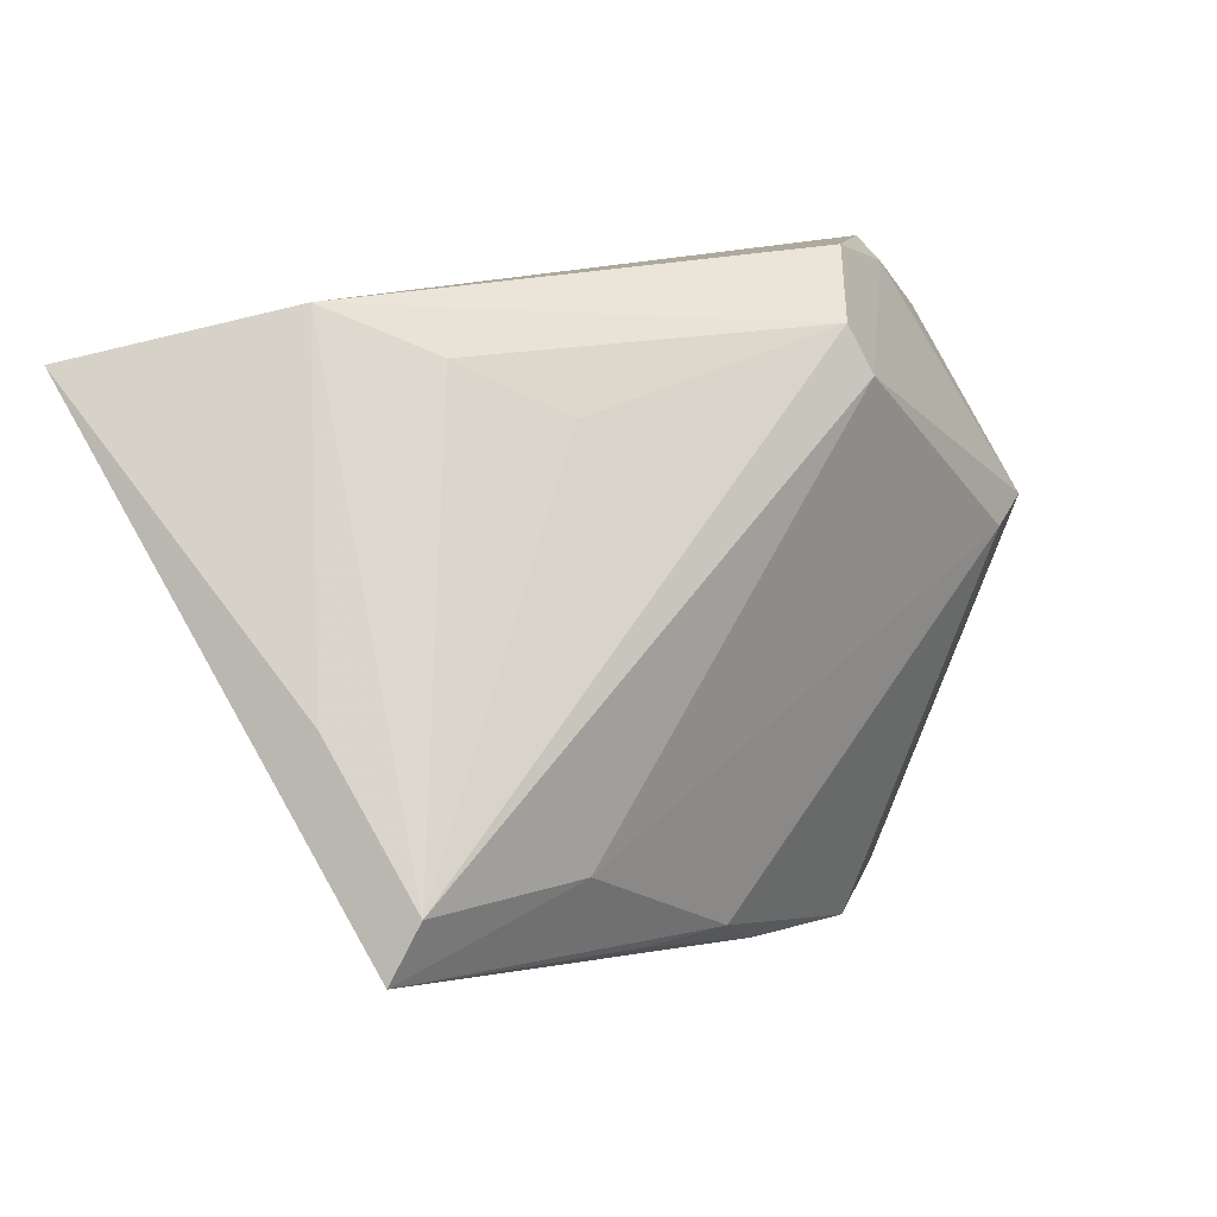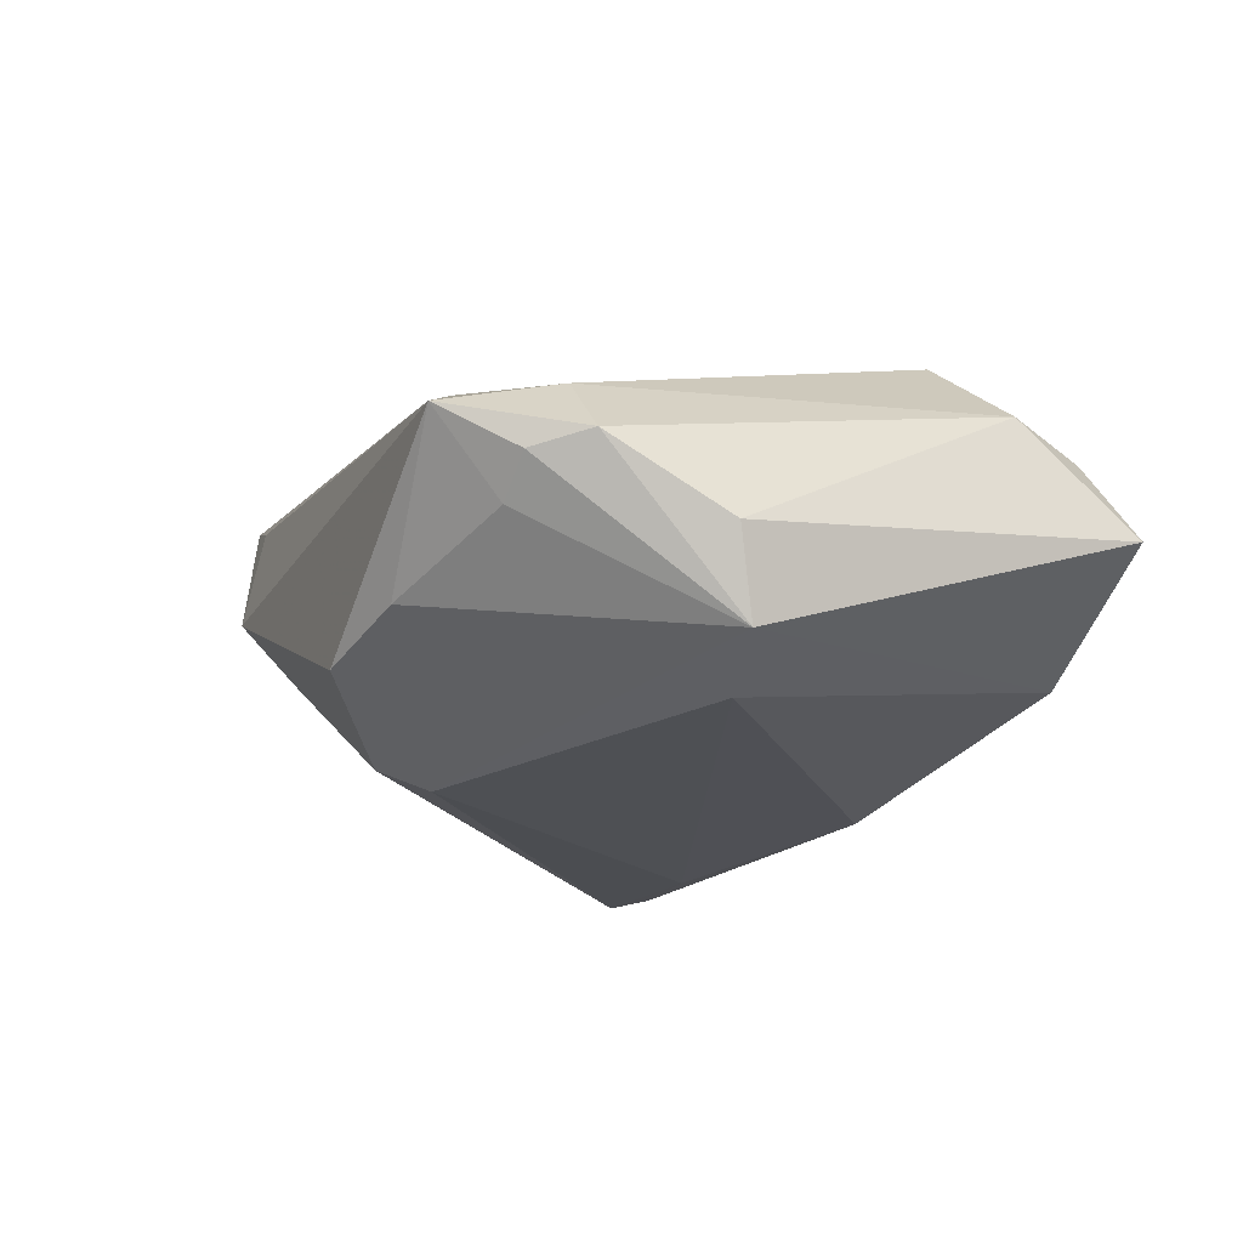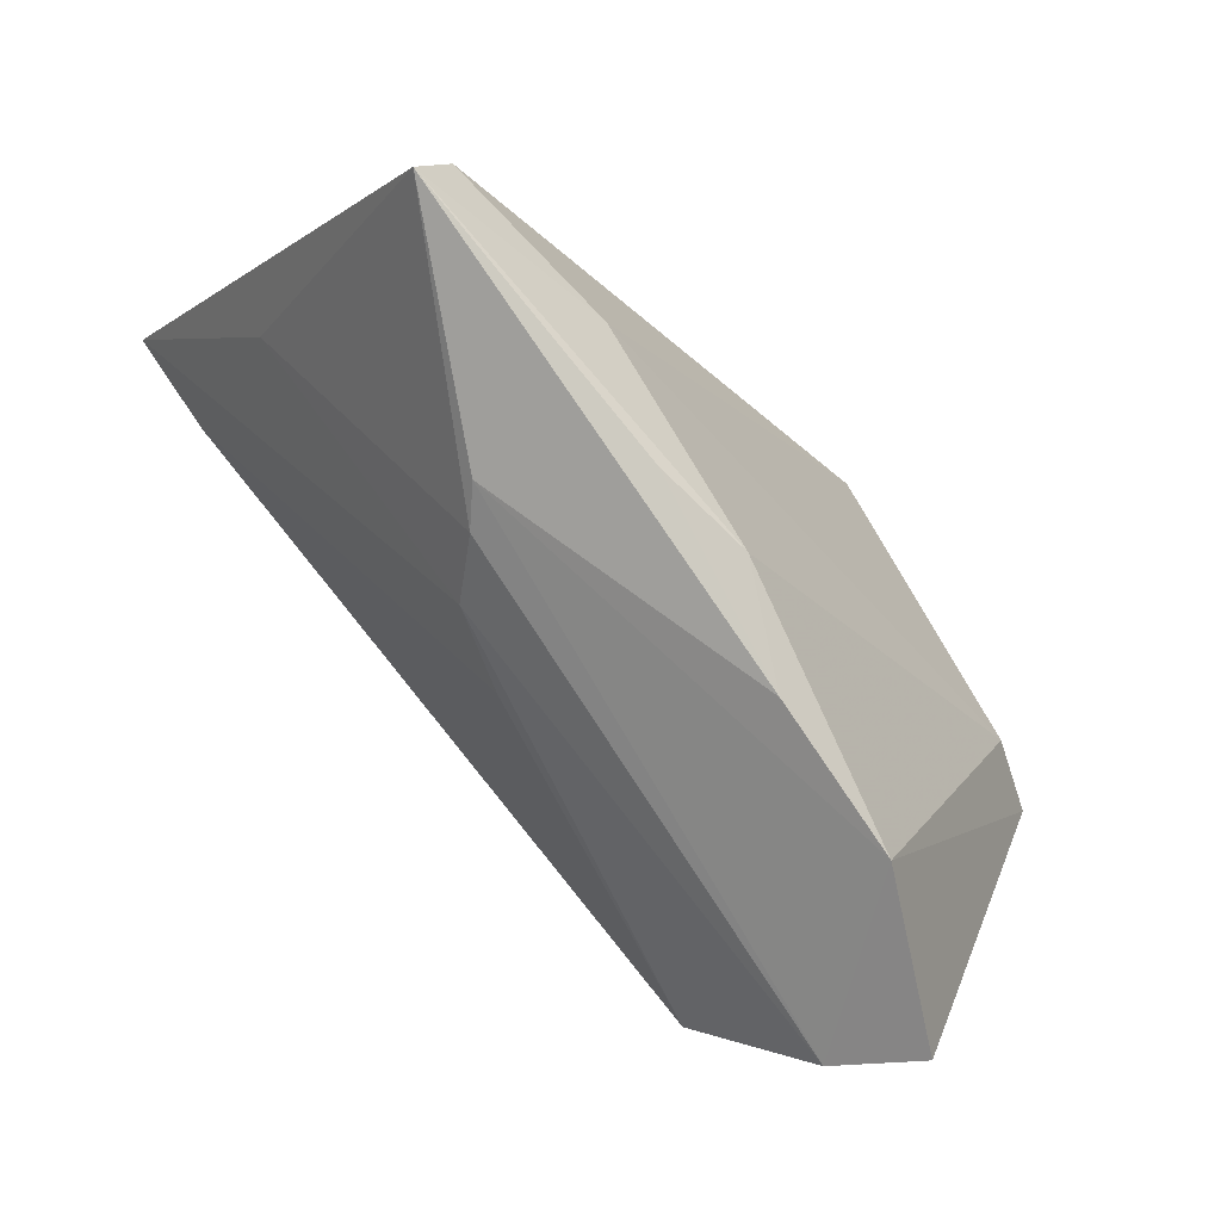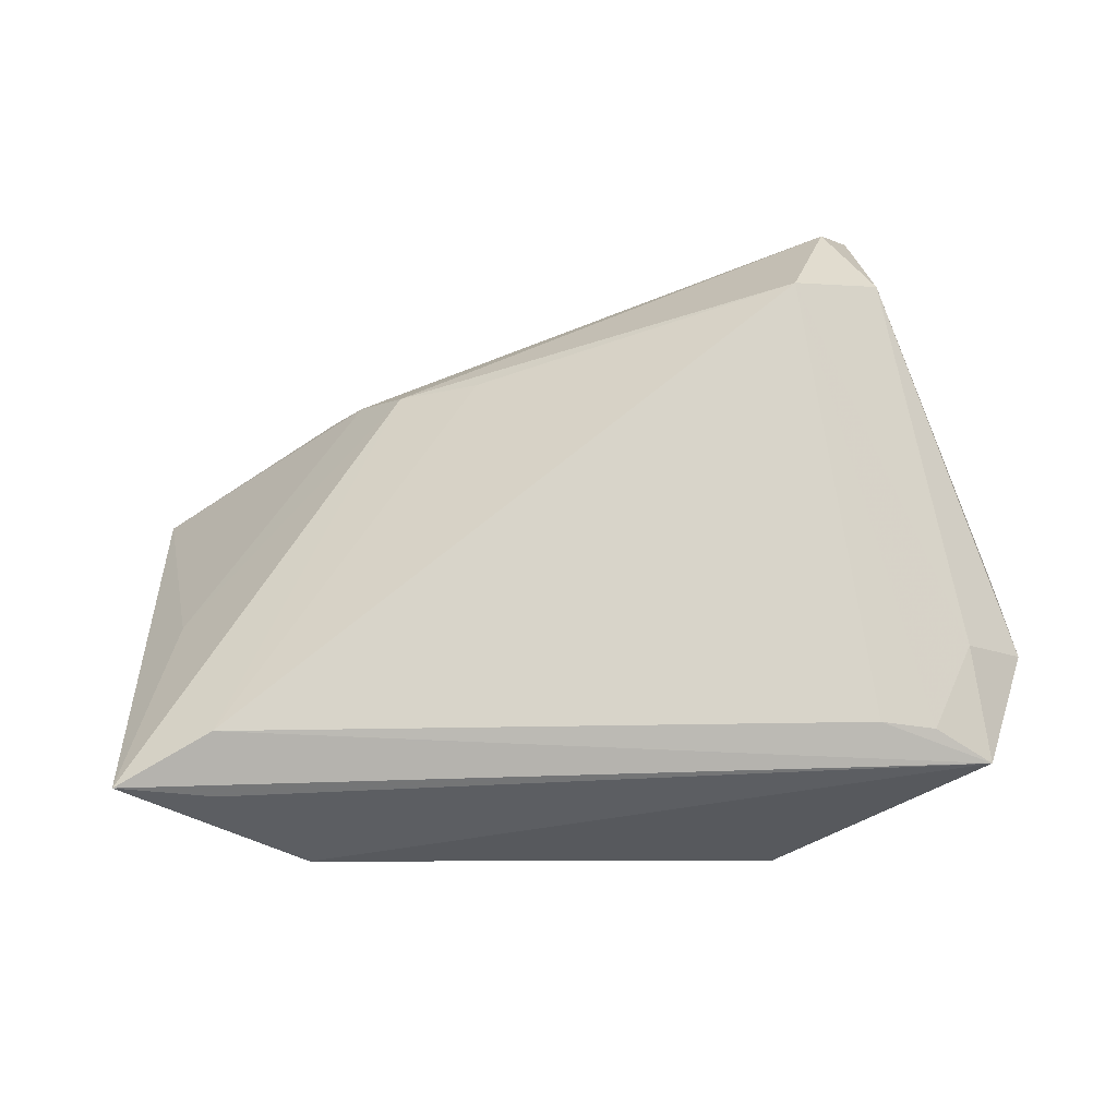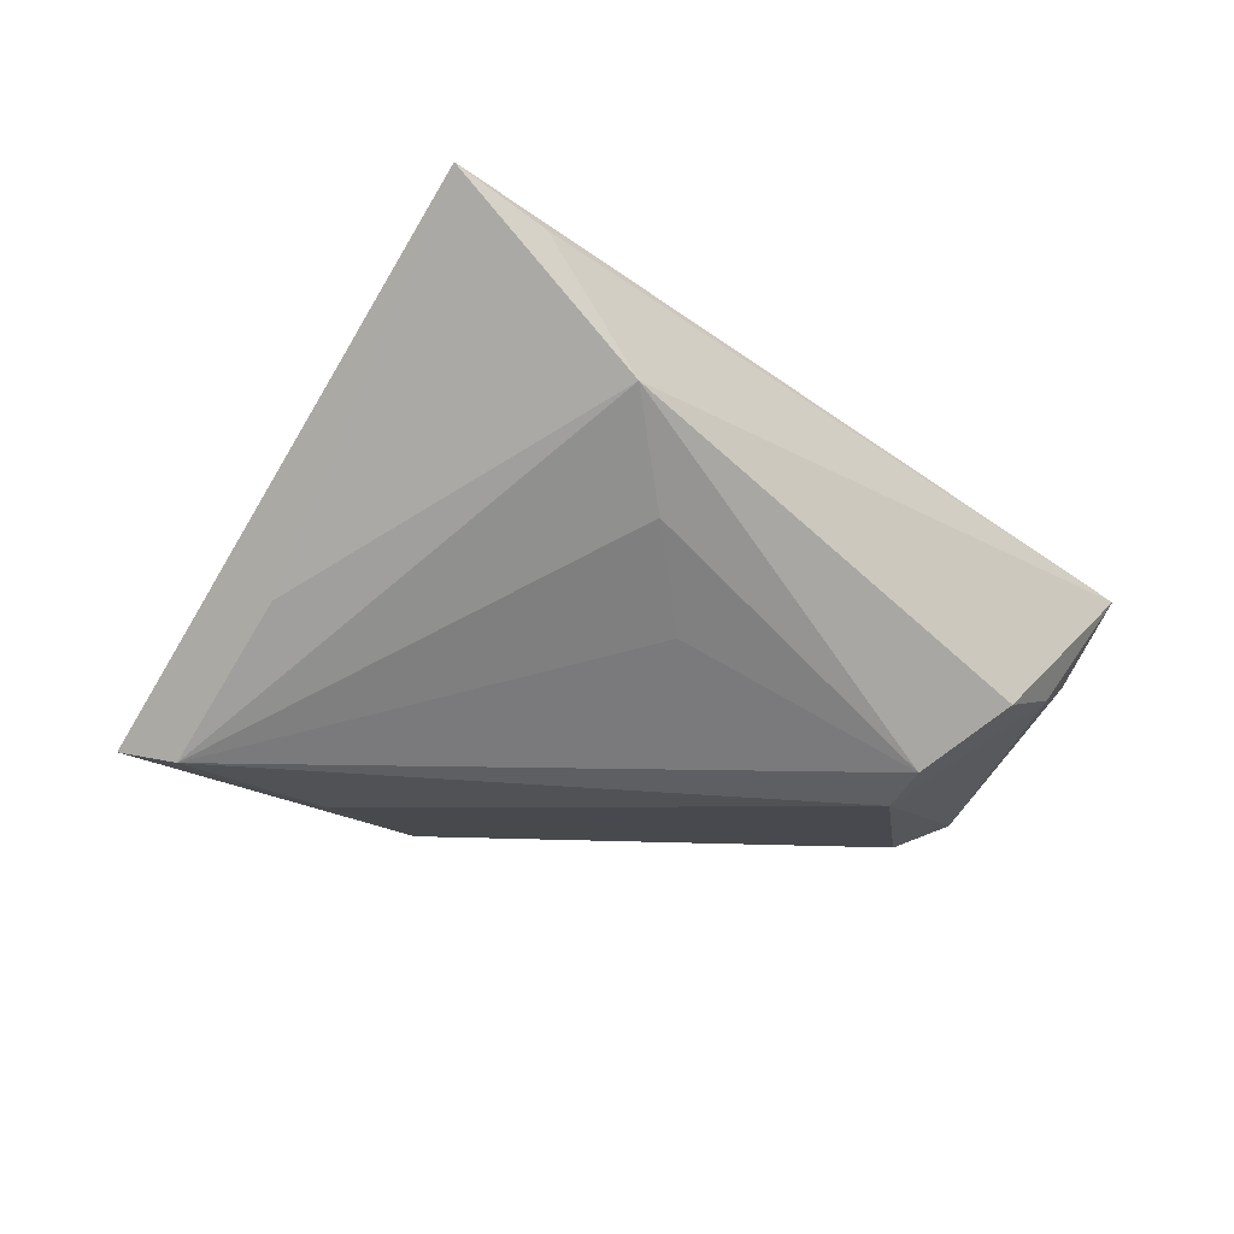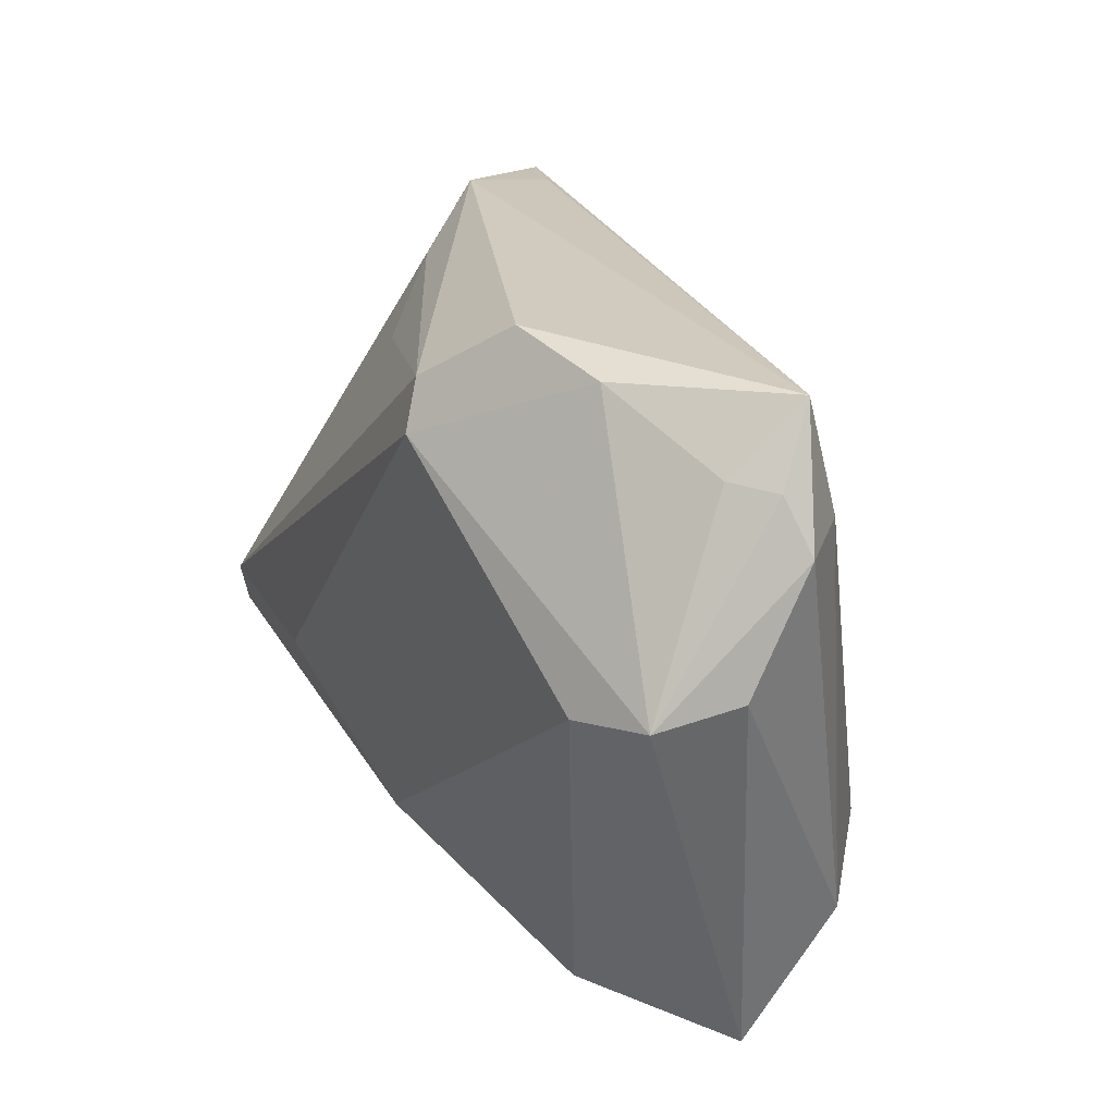
<metadata>
{"format":"obj","ext":"obj","renderer":"f3d","projection":"perspective","resolution":1024,"background":"white","views":[{"elev":13.1,"azim":136.1,"up":"+Y"},{"elev":-15.9,"azim":-111.8,"up":"+Z"},{"elev":-71.2,"azim":134.0,"up":"+Y"},{"elev":65.2,"azim":170.2,"up":"+Z"},{"elev":-20.9,"azim":132.7,"up":"+Z"},{"elev":26.9,"azim":-115.7,"up":"+Y"}]}
</metadata>
<code>
v -0.01126 0.0241 -0.02298
v -0.05023 0.02109 0.0037
v -0.04291 -0.04204 0.002255
v 0.03911 0.03321 0.006876
v 0.05838 0.02703 0.02505
v -0.0286 0.03397 -0.008809
v 0.03012 0.02778 -0.003058
v -0.009298 0.02957 -0.0208
v 0.0289 -0.03014 -0.004375
v -0.04279 0.02117 0.0106
v 0.01804 -0.03265 -0.01863
v -0.04666 0.02697 0.00197
v -0.005171 -0.03921 -0.01236
v 0.04662 0.02285 0.02662
v 0.02067 0.02167 -0.01167
v 0.01021 -0.02403 0.01124
v -0.05163 0.007547 -0.003969
v -0.02966 0.02943 0.01218
v 0.02959 -0.02116 -0.02298
v 0.02516 -0.02947 -0.0002381
v 0.00591 -0.0332 -0.01899
v -0.04271 0.03504 0.006868
v 0.05374 -0.02671 -0.02109
v 0.05089 -0.02019 -0.02298
v -0.0494 0.00542 -0.01357
v -0.03633 0.03076 0.01029
v -0.04236 -0.02786 0.01421
v 0.04742 0.02876 0.02163
v 0.05217 -0.004586 -0.009674
v -0.0301 -0.02473 0.02351
v -0.01718 0.03675 -0.01282
v -0.04247 0.02749 -0.00221
v 0.05065 0.001805 0.008374
v -0.03771 -0.03814 0.01169
v -0.02401 -0.04204 -0.009281
v 0.02001 -0.02624 0.006631
v -0.04019 0.00337 -0.01788
f 23 5 33
f 5 36 33
f 14 36 5
f 5 22 14
f 34 36 30
f 30 27 34
f 5 29 4
f 4 7 8
f 35 9 34
f 23 33 20
f 20 33 36
f 20 9 23
f 20 36 34
f 34 9 20
f 34 27 3
f 3 35 34
f 36 14 16
f 16 30 36
f 14 30 16
f 18 14 22
f 18 30 14
f 8 7 15
f 28 22 5
f 5 4 28
f 28 4 22
f 23 9 13
f 9 35 13
f 23 19 24
f 8 15 24
f 24 15 7
f 24 5 23
f 24 29 5
f 7 4 24
f 24 4 29
f 1 19 37
f 8 24 1
f 1 24 19
f 21 35 37
f 37 19 21
f 21 13 35
f 21 19 23
f 31 4 8
f 8 1 31
f 31 1 6
f 22 4 31
f 31 6 22
f 22 6 32
f 37 35 25
f 35 3 25
f 25 32 6
f 25 1 37
f 6 1 25
f 27 30 10
f 2 27 10
f 10 22 2
f 23 13 11
f 11 21 23
f 13 21 11
f 2 22 12
f 22 32 12
f 12 25 2
f 32 25 12
f 2 25 17
f 17 25 3
f 17 27 2
f 17 3 27
f 30 18 26
f 26 10 30
f 26 18 22
f 22 10 26

</code>
